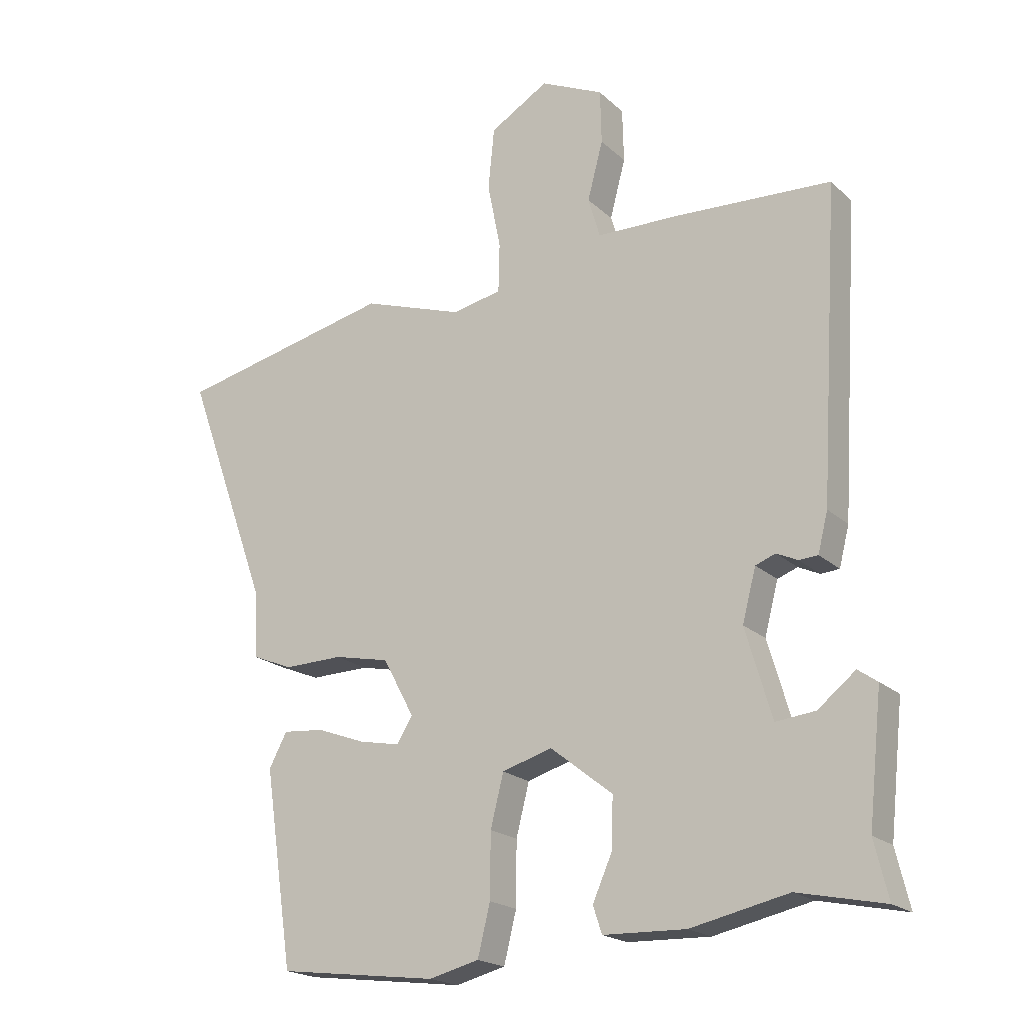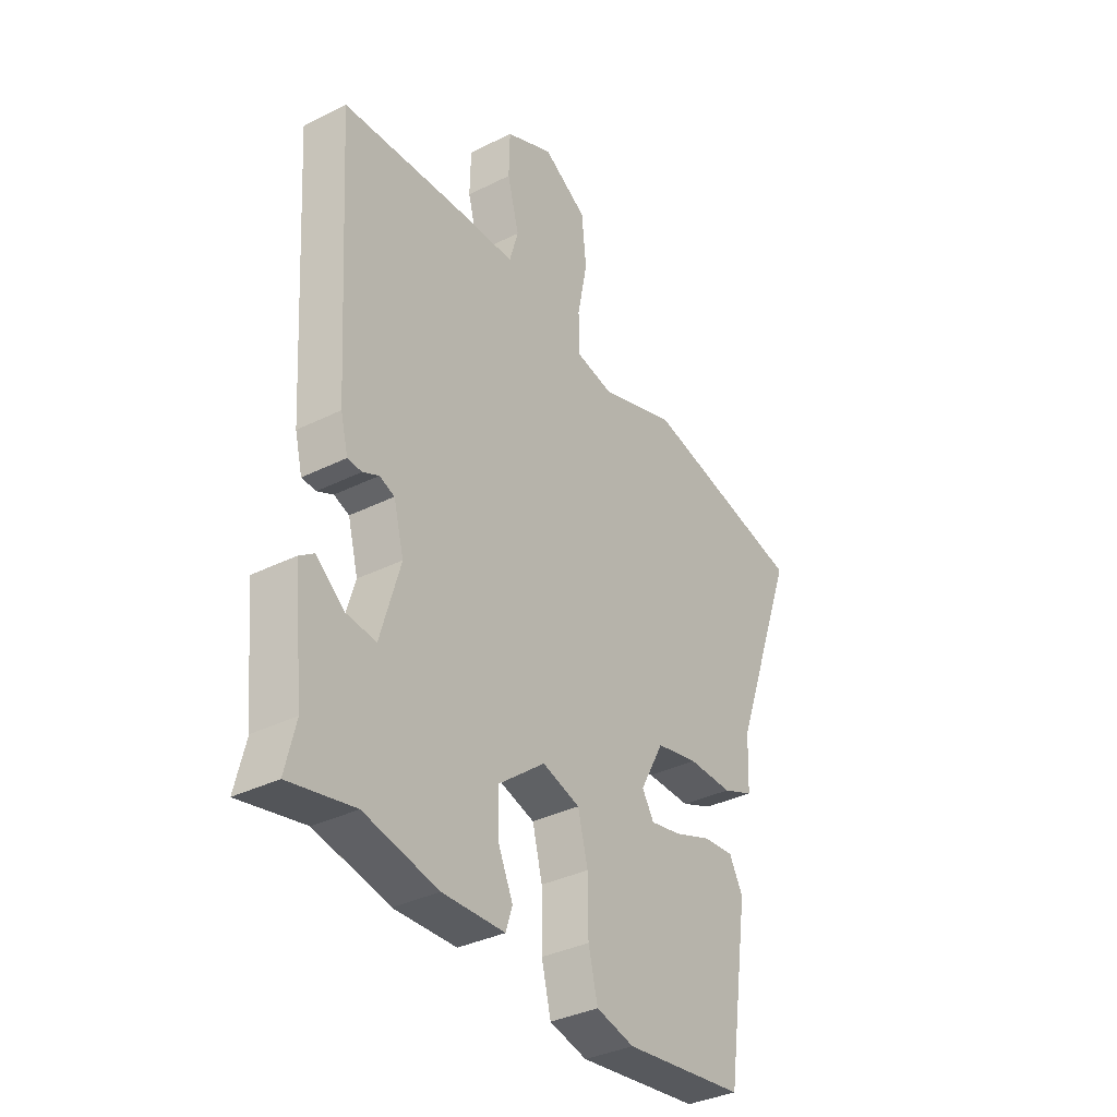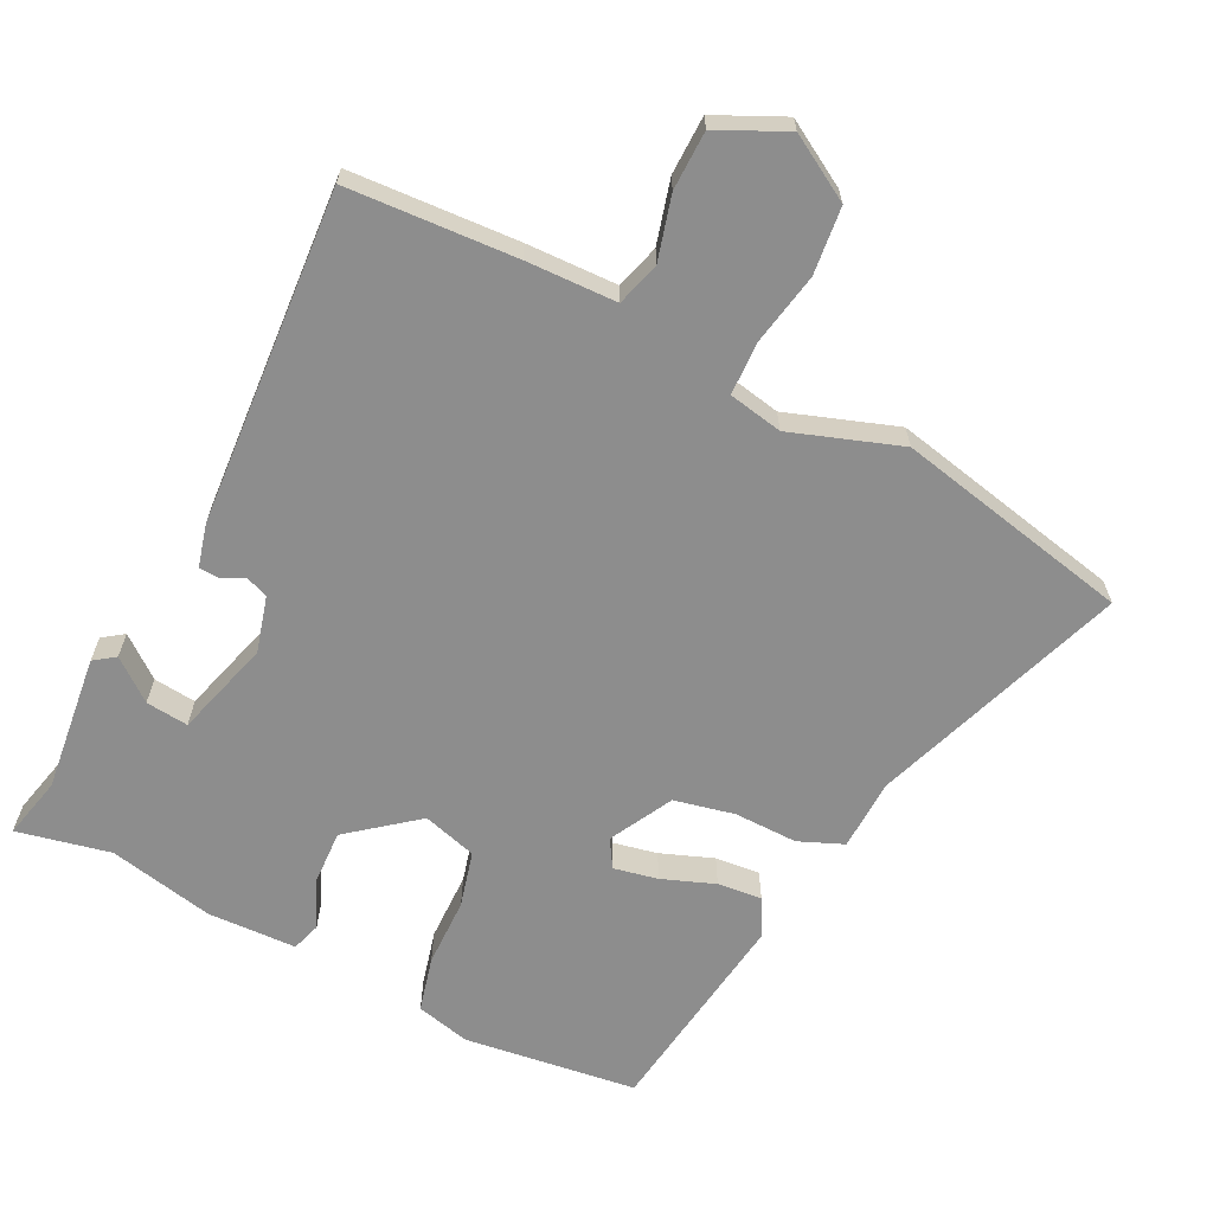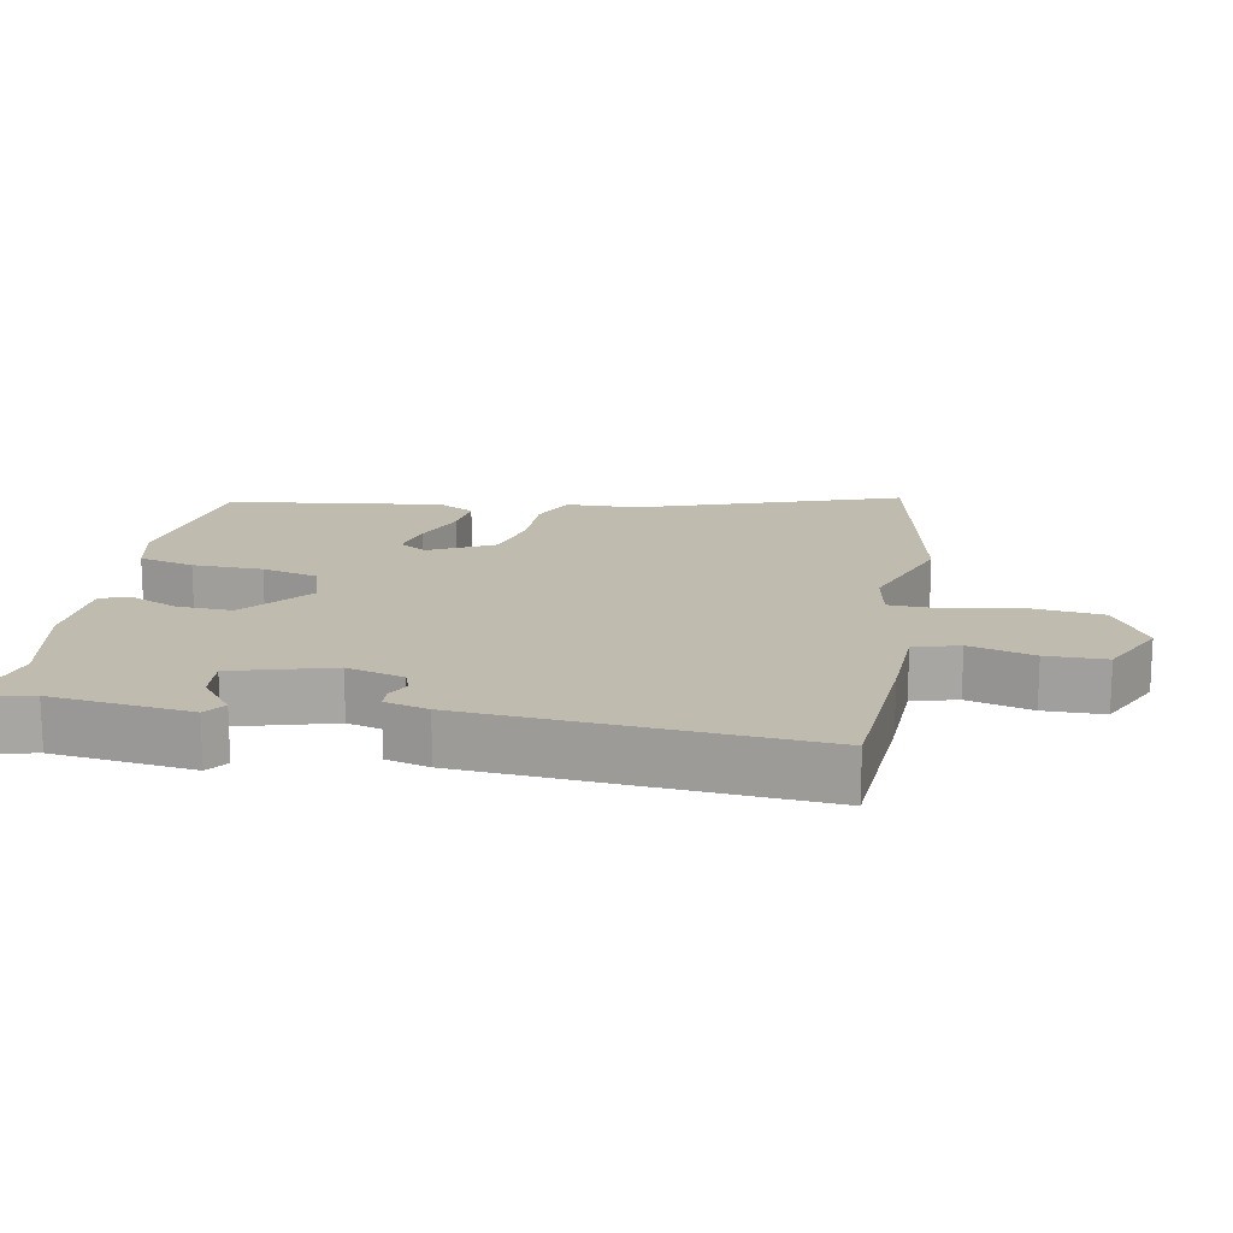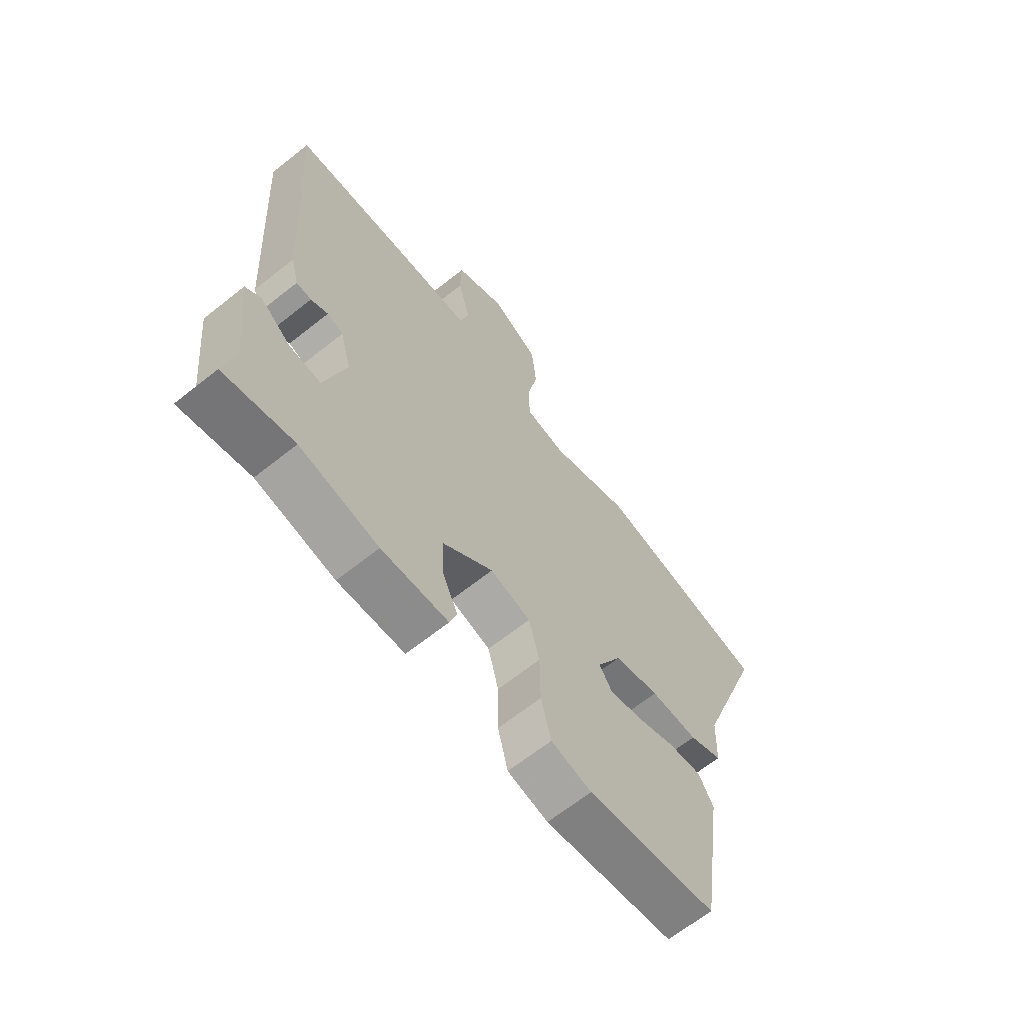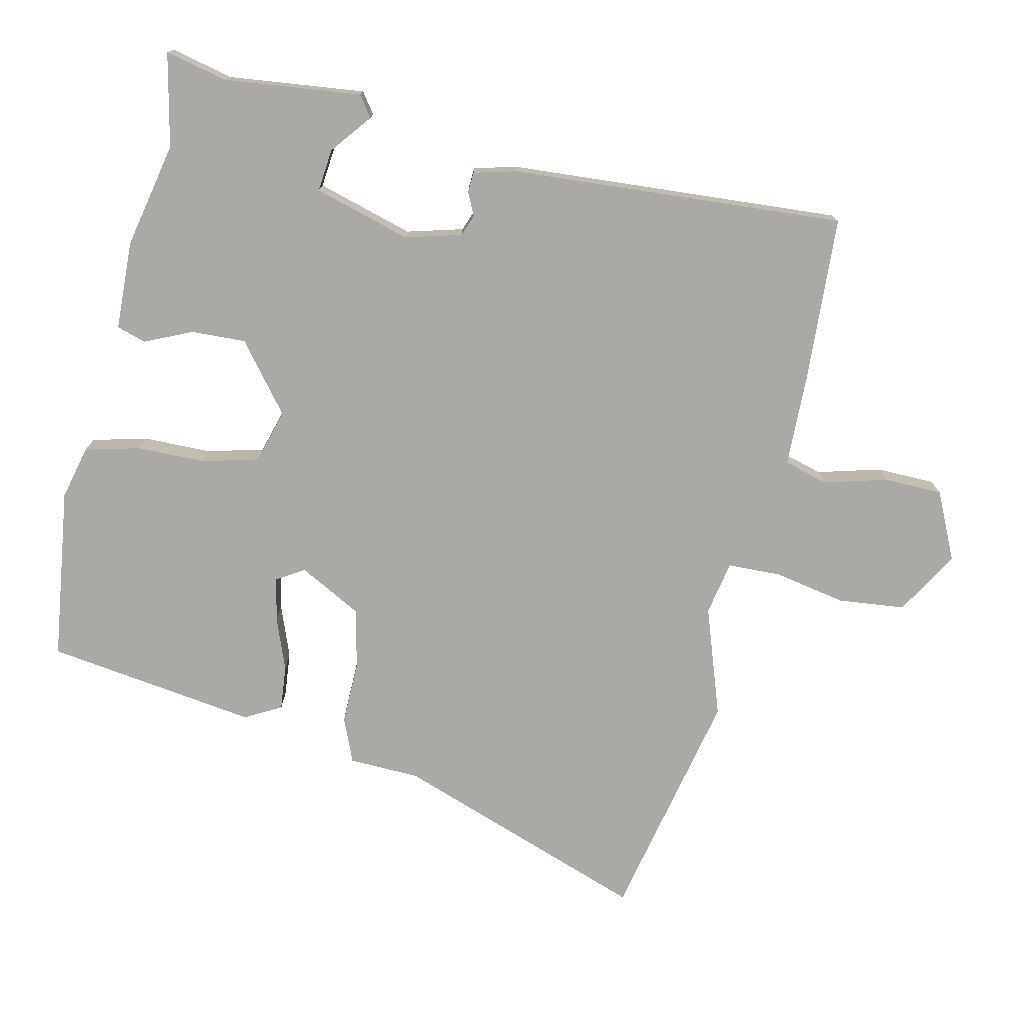
<metadata>
{"format":"obj","ext":"obj","renderer":"f3d","projection":"perspective","resolution":1024,"background":"white","views":[{"elev":-19.9,"azim":-148.0,"up":"+Z"},{"elev":-35.5,"azim":-56.6,"up":"+Z"},{"elev":-64.6,"azim":-26.2,"up":"+Y"},{"elev":16.2,"azim":-78.7,"up":"+Y"},{"elev":-65.4,"azim":-51.3,"up":"+Z"},{"elev":-75.6,"azim":-102.3,"up":"+Y"}]}
</metadata>
<code>
v -0.395 0.07 -0.478
v -0.533 0.07 -0.507
v -0.511 0.07 -0.416
v -0.533 0.07 -0.213
v -0.502 0.07 -0.191
v -0.442 0.07 -0.239
v -0.379 0.07 -0.246
v -0.337 0.07 -0.103
v -0.359 0.07 -0.02
v -0.391 0.07 -0.008
v -0.425 0.07 -0.024
v -0.455 0.07 -0.022
v -0.471 0.07 0.041
v -0.502 0.07 0.536
v -0.253 0.07 0.549
v -0.119 0.07 0.552
v -0.1 0.07 0.617
v -0.125 0.07 0.711
v -0.123 0.07 0.798
v -0.022 0.07 0.845
v 0.072 0.07 0.789
v 0.082 0.07 0.69
v 0.061 0.07 0.583
v 0.063 0.07 0.504
v 0.143 0.07 0.488
v 0.305 0.07 0.543
v 0.653 0.07 0.466
v 0.517 0.07 0.089
v 0.513 0.07 -0.016
v 0.447 0.07 -0.043
v 0.353 0.07 -0.041
v 0.264 0.07 -0.06
v 0.214 0.07 -0.153
v 0.239 0.07 -0.194
v 0.304 0.07 -0.181
v 0.382 0.07 -0.152
v 0.448 0.07 -0.146
v 0.477 0.07 -0.2
v 0.431 0.07 -0.513
v 0.175 0.07 -0.545
v 0.095 0.07 -0.525
v 0.075 0.07 -0.444
v 0.074 0.07 -0.342
v 0.053 0.07 -0.259
v -0.027 0.07 -0.235
v -0.127 0.07 -0.314
v -0.124 0.07 -0.395
v -0.093 0.07 -0.465
v -0.107 0.07 -0.508
v -0.239 0.07 -0.512
v -0.395 0 -0.478
v -0.533 0 -0.507
v -0.511 0 -0.416
v -0.533 0 -0.213
v -0.502 0 -0.191
v -0.442 0 -0.239
v -0.379 0 -0.246
v -0.337 0 -0.103
v -0.359 0 -0.02
v -0.391 0 -0.008
v -0.425 0 -0.024
v -0.455 0 -0.022
v -0.471 0 0.041
v -0.502 0 0.536
v -0.253 0 0.549
v -0.119 0 0.552
v -0.1 0 0.617
v -0.125 0 0.711
v -0.123 0 0.798
v -0.022 0 0.845
v 0.072 0 0.789
v 0.082 0 0.69
v 0.061 0 0.583
v 0.063 0 0.504
v 0.143 0 0.488
v 0.305 0 0.543
v 0.653 0 0.466
v 0.517 0 0.089
v 0.513 0 -0.016
v 0.447 0 -0.043
v 0.353 0 -0.041
v 0.264 0 -0.06
v 0.214 0 -0.153
v 0.239 0 -0.194
v 0.304 0 -0.181
v 0.382 0 -0.152
v 0.448 0 -0.146
v 0.477 0 -0.2
v 0.431 0 -0.513
v 0.175 0 -0.545
v 0.095 0 -0.525
v 0.075 0 -0.444
v 0.074 0 -0.342
v 0.053 0 -0.259
v -0.027 0 -0.235
v -0.127 0 -0.314
v -0.124 0 -0.395
v -0.093 0 -0.465
v -0.107 0 -0.508
v -0.239 0 -0.512
f 49 50 1
f 48 49 1
f 47 48 1
f 1 2 3
f 47 1 3
f 46 47 3
f 45 46 3
f 41 42 43
f 40 41 43
f 39 40 43
f 38 39 43
f 37 38 43
f 36 37 43
f 35 36 43
f 34 35 43 44
f 33 34 44 45
f 28 29 30 31
f 28 31 32
f 27 28 32
f 26 27 32
f 25 26 32
f 32 33 45
f 25 32 45
f 24 25 45
f 21 22 23
f 20 21 23
f 19 20 23
f 18 19 23
f 17 18 23
f 23 24 45
f 17 23 45
f 16 17 45
f 14 15 16
f 13 14 16
f 12 13 16
f 11 12 16
f 10 11 16
f 3 4 5 6
f 3 6 7
f 45 3 7
f 16 45 7 8
f 9 10 16
f 8 9 16
f 51 100 99
f 51 99 98
f 51 98 97
f 53 52 51
f 53 51 97
f 53 97 96
f 53 96 95
f 93 92 91
f 93 91 90
f 93 90 89
f 93 89 88
f 93 88 87
f 93 87 86
f 93 86 85
f 94 93 85 84
f 95 94 84 83
f 81 80 79 78
f 82 81 78
f 82 78 77
f 82 77 76
f 82 76 75
f 95 83 82
f 95 82 75
f 95 75 74
f 73 72 71
f 73 71 70
f 73 70 69
f 73 69 68
f 73 68 67
f 95 74 73
f 95 73 67
f 95 67 66
f 66 65 64
f 66 64 63
f 66 63 62
f 66 62 61
f 66 61 60
f 56 55 54 53
f 57 56 53
f 57 53 95
f 58 57 95 66
f 66 60 59
f 66 59 58
f 1 51 52 2
f 2 52 53 3
f 3 53 54 4
f 4 54 55 5
f 5 55 56 6
f 6 56 57 7
f 7 57 58 8
f 8 58 59 9
f 9 59 60 10
f 10 60 61 11
f 11 61 62 12
f 12 62 63 13
f 13 63 64 14
f 14 64 65 15
f 15 65 66 16
f 16 66 67 17
f 17 67 68 18
f 18 68 69 19
f 19 69 70 20
f 20 70 71 21
f 21 71 72 22
f 22 72 73 23
f 23 73 74 24
f 24 74 75 25
f 25 75 76 26
f 26 76 77 27
f 27 77 78 28
f 28 78 79 29
f 29 79 80 30
f 30 80 81 31
f 31 81 82 32
f 32 82 83 33
f 33 83 84 34
f 34 84 85 35
f 35 85 86 36
f 36 86 87 37
f 37 87 88 38
f 38 88 89 39
f 39 89 90 40
f 40 90 91 41
f 41 91 92 42
f 42 92 93 43
f 43 93 94 44
f 44 94 95 45
f 45 95 96 46
f 46 96 97 47
f 47 97 98 48
f 48 98 99 49
f 49 99 100 50
f 50 100 51 1

</code>
